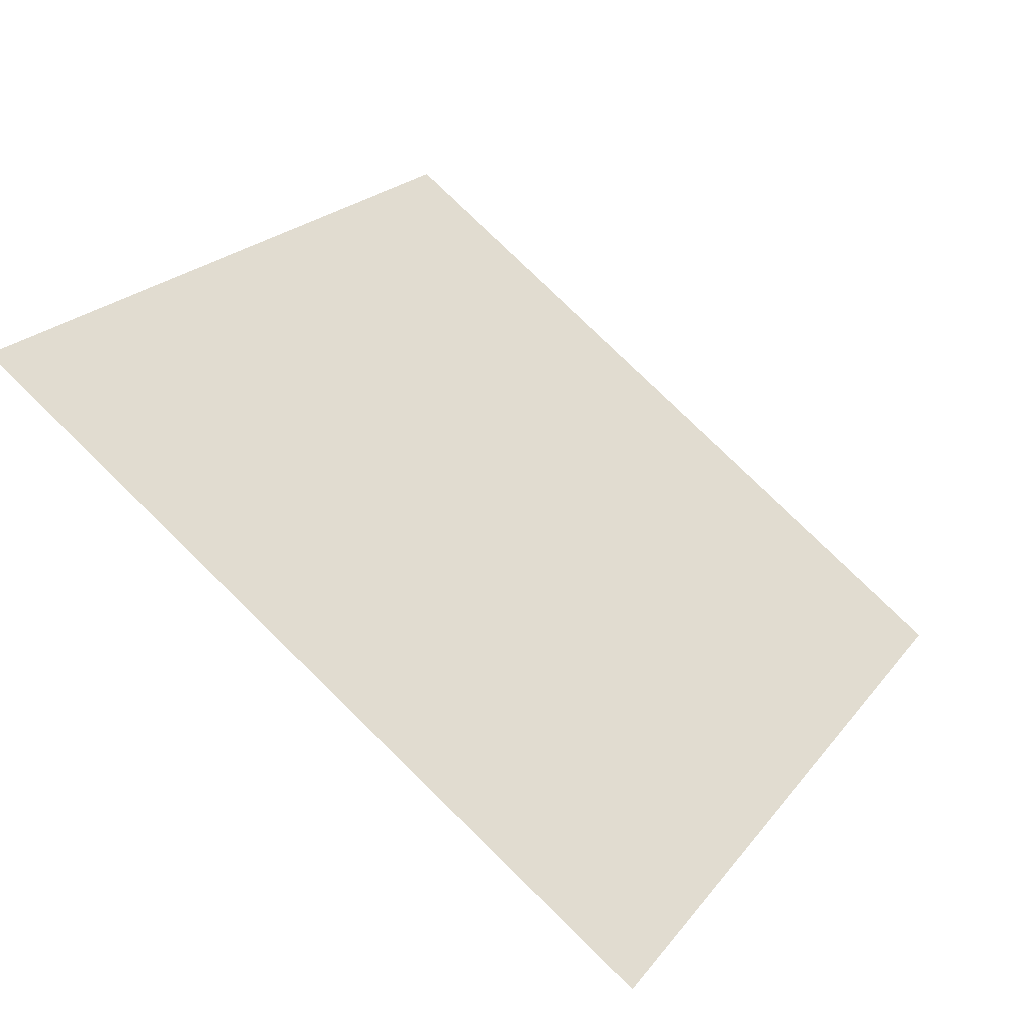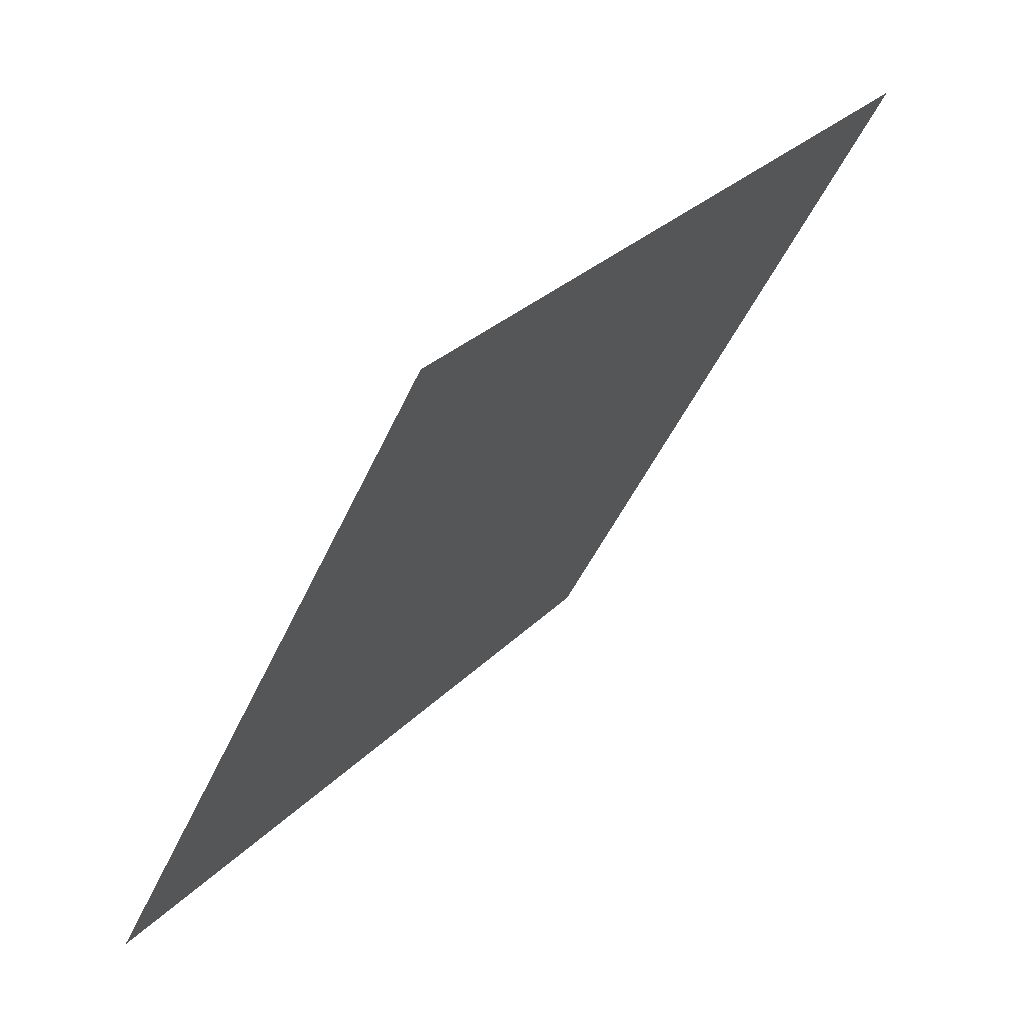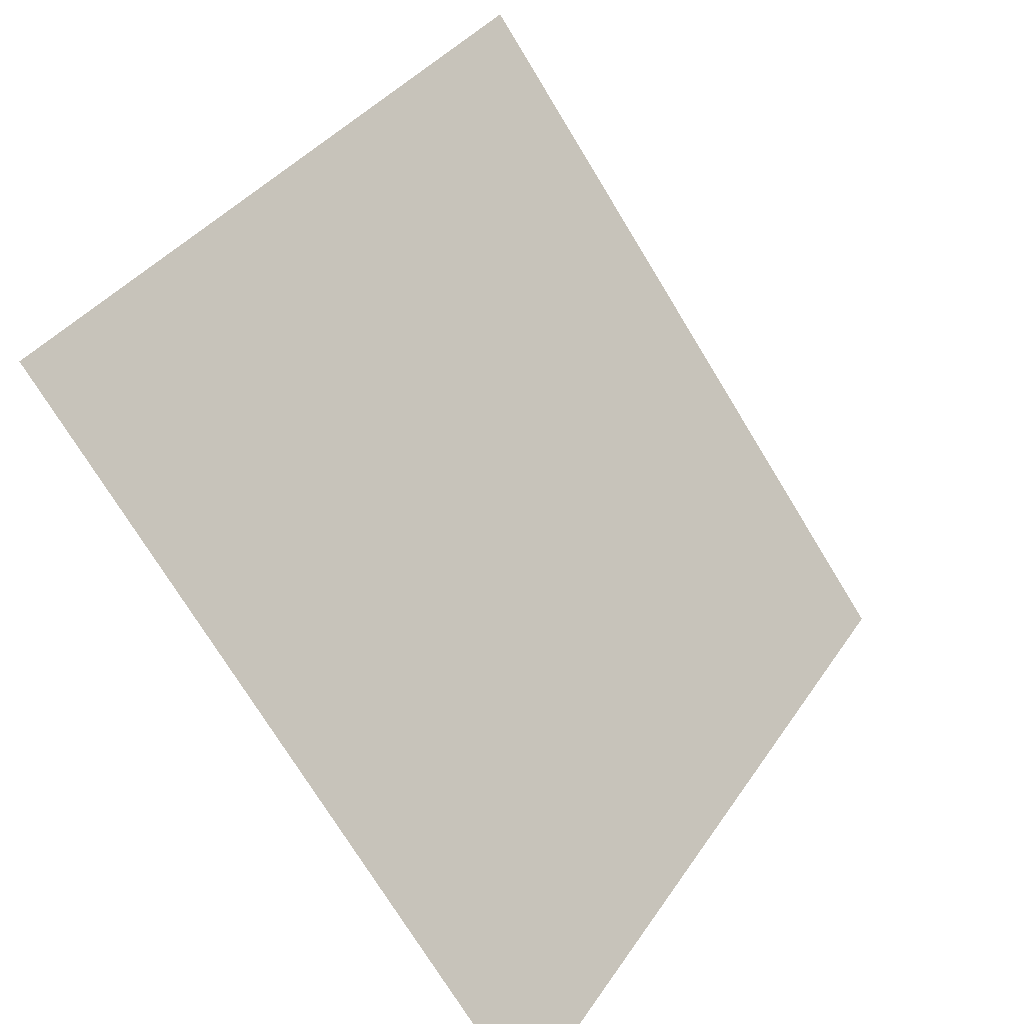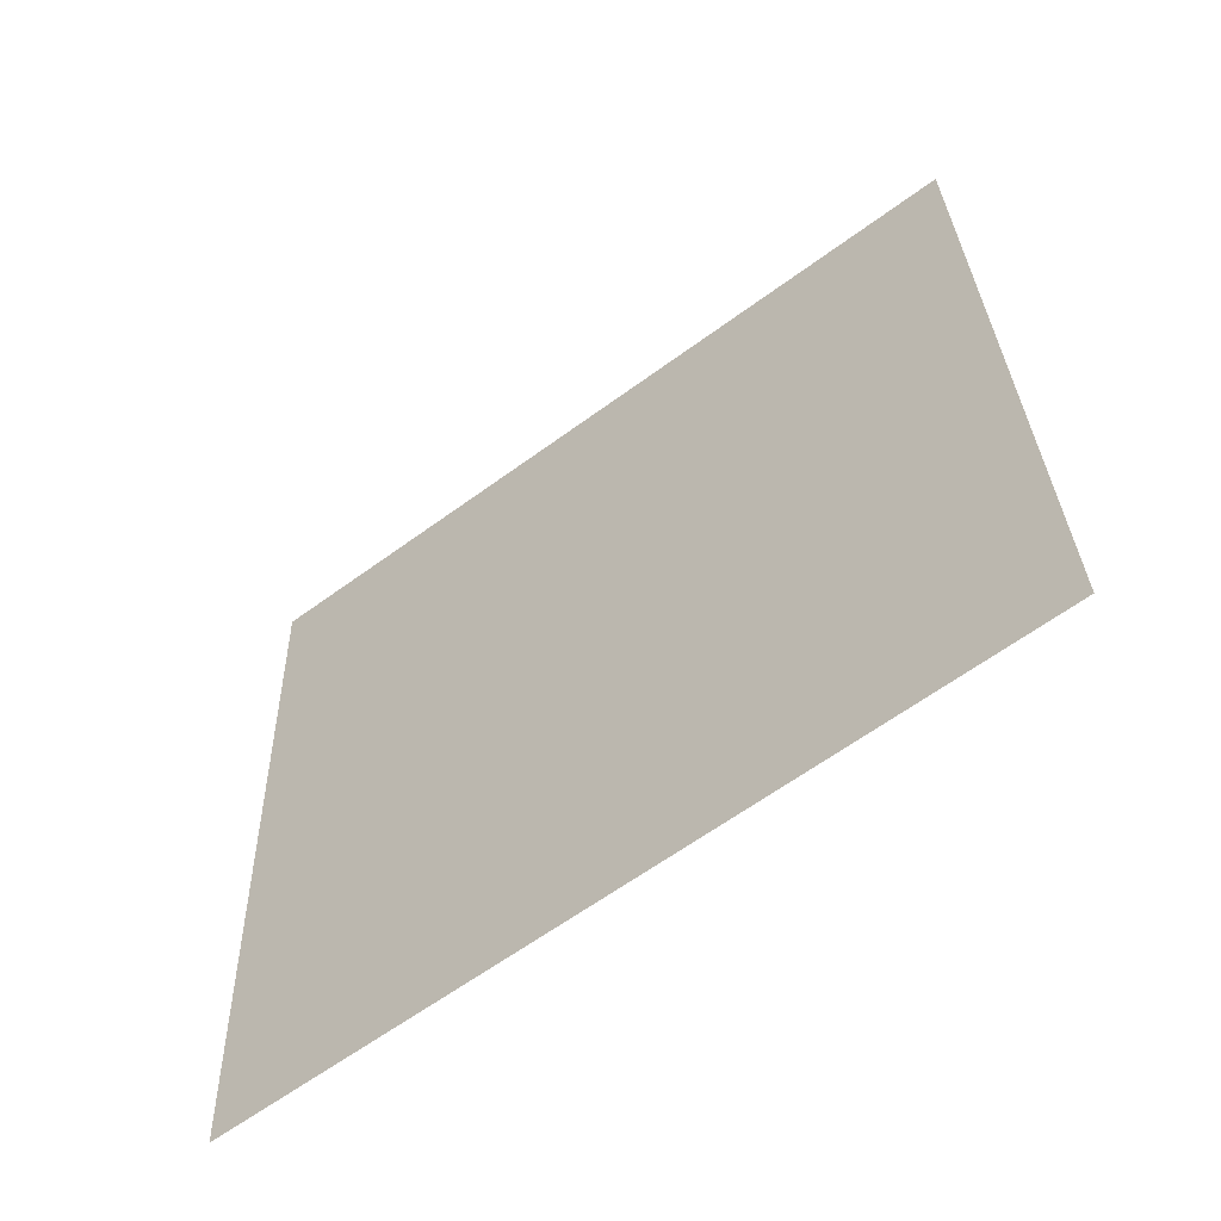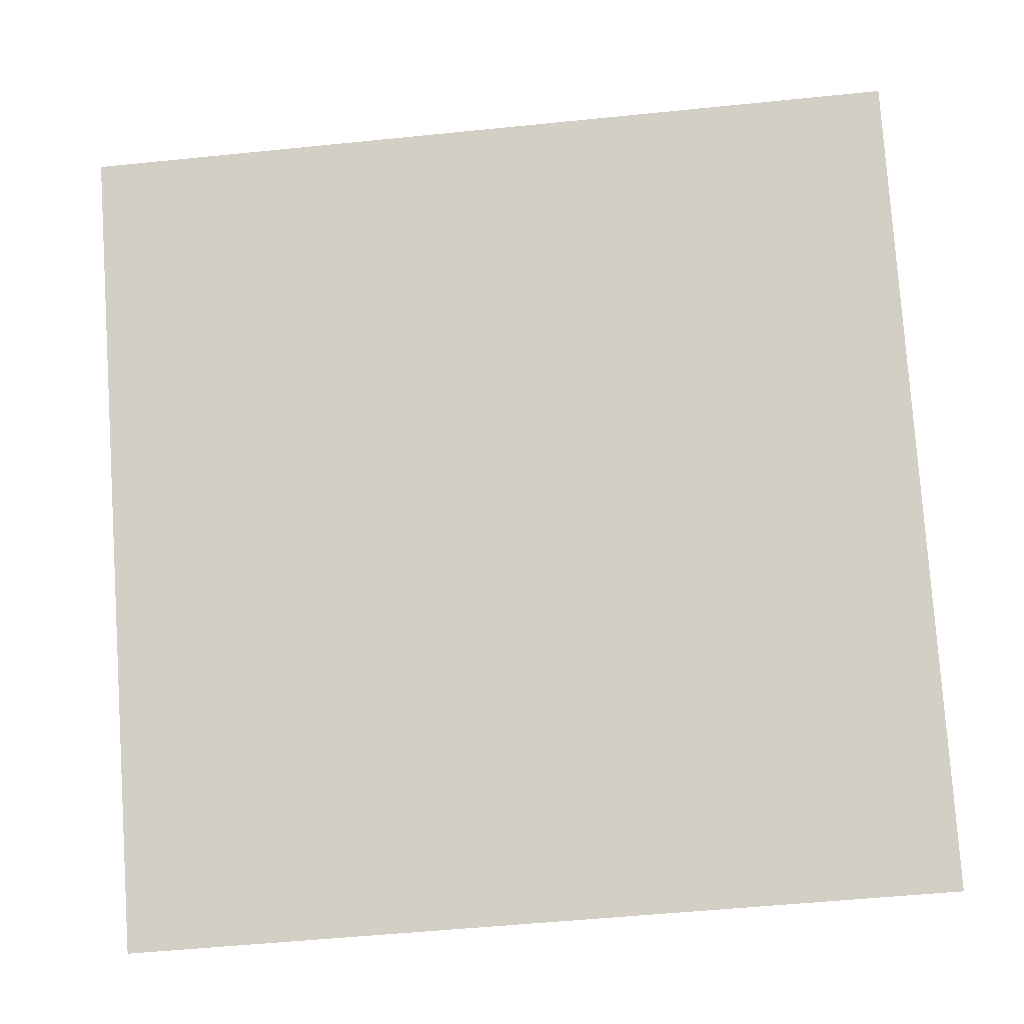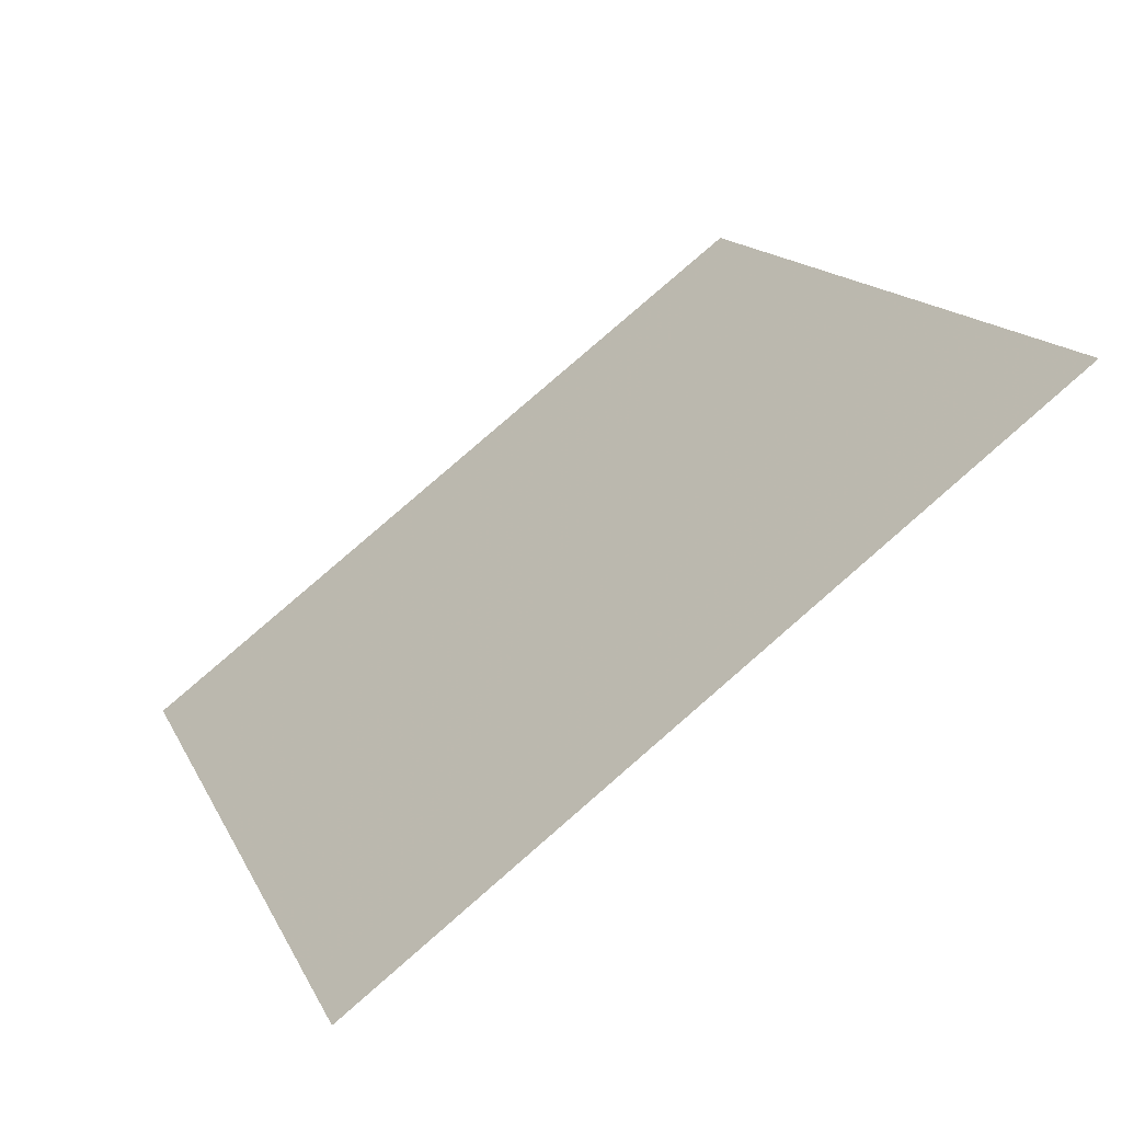
<metadata>
{"format":"obj","ext":"obj","renderer":"f3d","projection":"perspective","resolution":1024,"background":"white","views":[{"elev":20.3,"azim":117.9,"up":"+Y"},{"elev":-46.0,"azim":66.0,"up":"+Z"},{"elev":36.5,"azim":-62.1,"up":"+Z"},{"elev":31.3,"azim":-91.0,"up":"+Y"},{"elev":-48.1,"azim":-175.2,"up":"+Z"},{"elev":16.4,"azim":-107.9,"up":"+Y"}]}
</metadata>
<code>
v -0.0187 0.8139 0.5441
v -0.02526 0.8141 0.5442
v -0.02514 0.818 0.5494
v -0.01858 0.8178 0.5494
f 4 3 2 1

</code>
